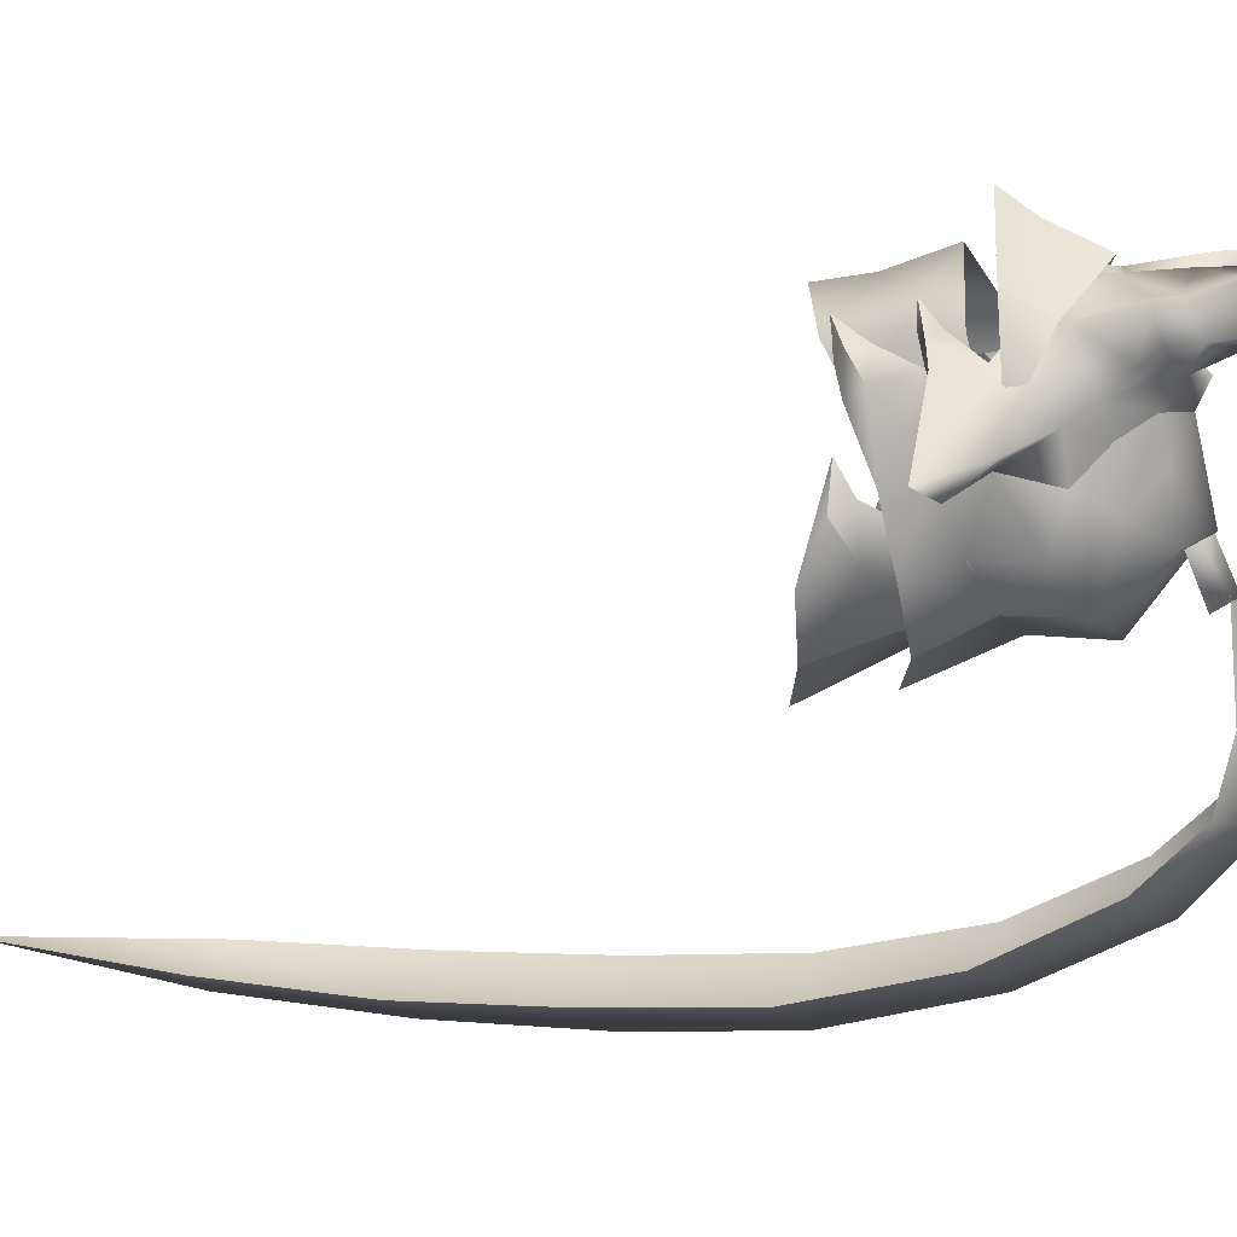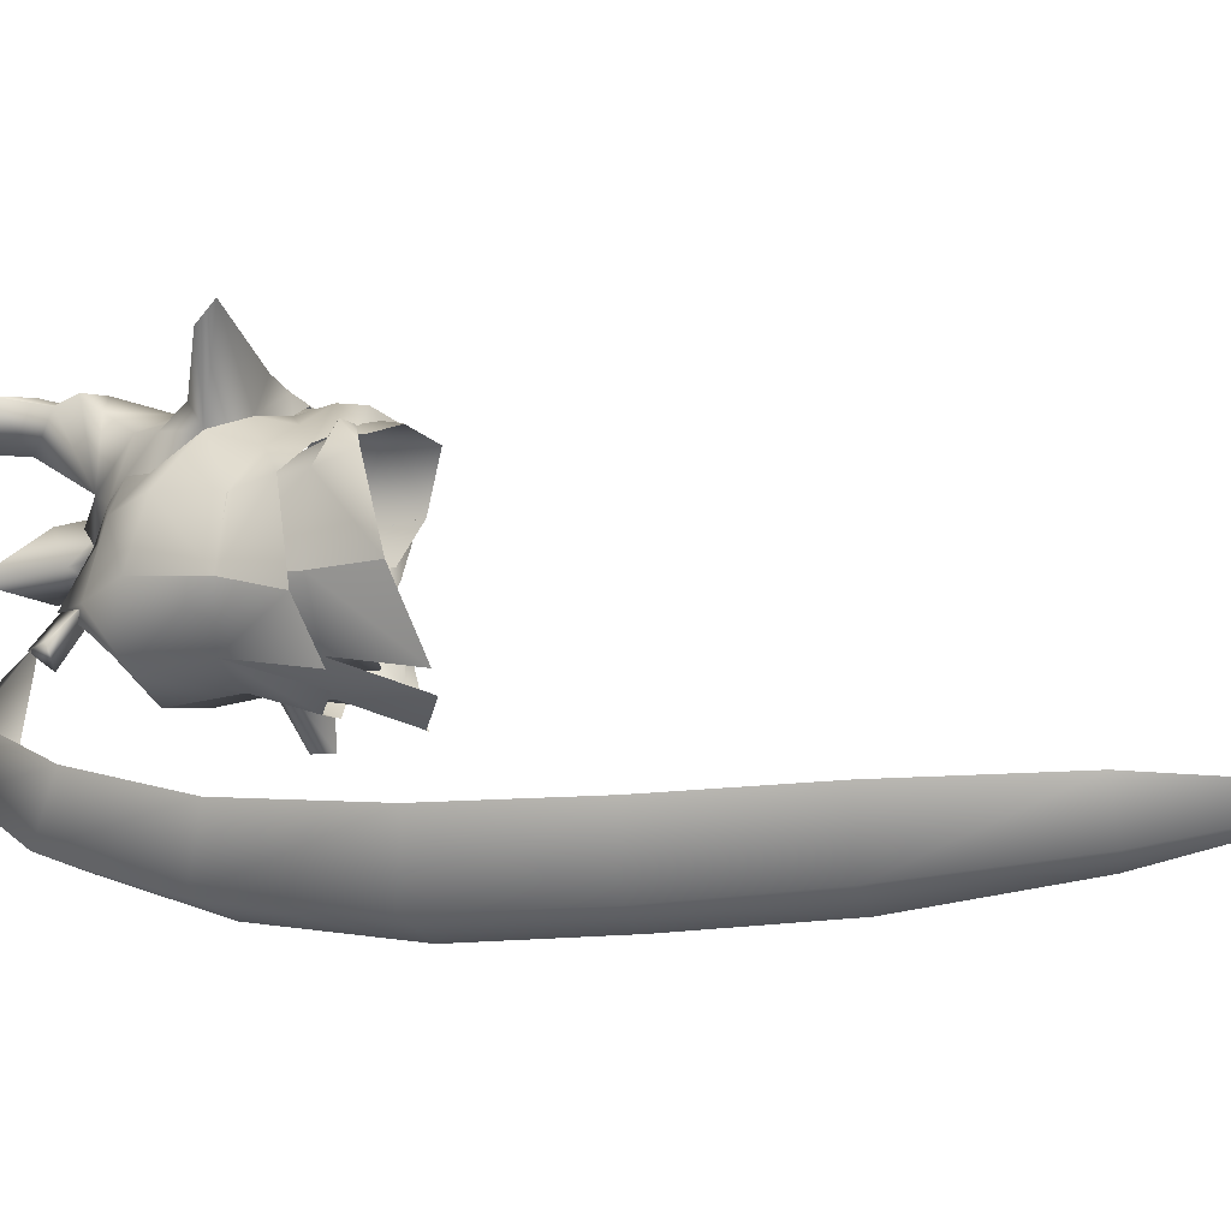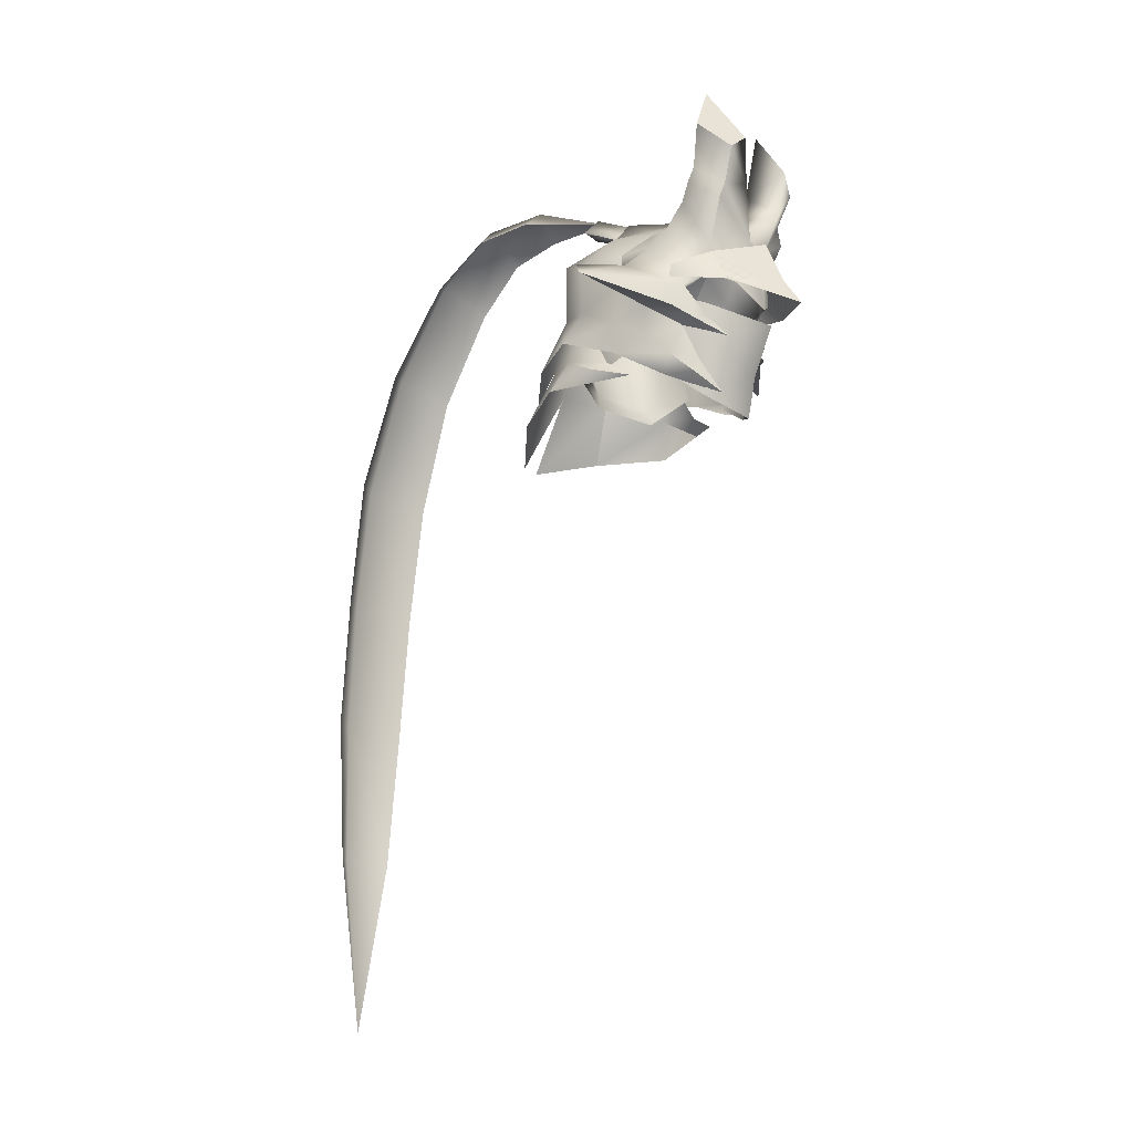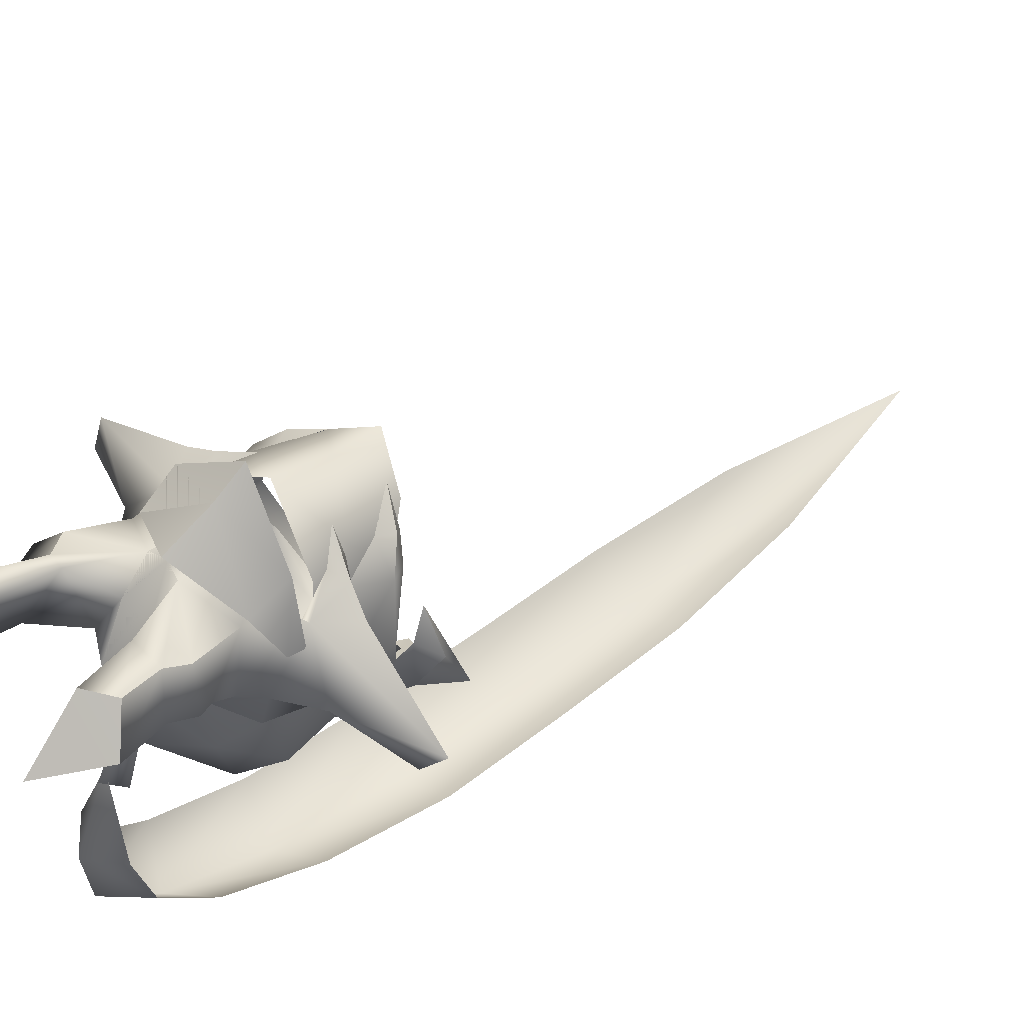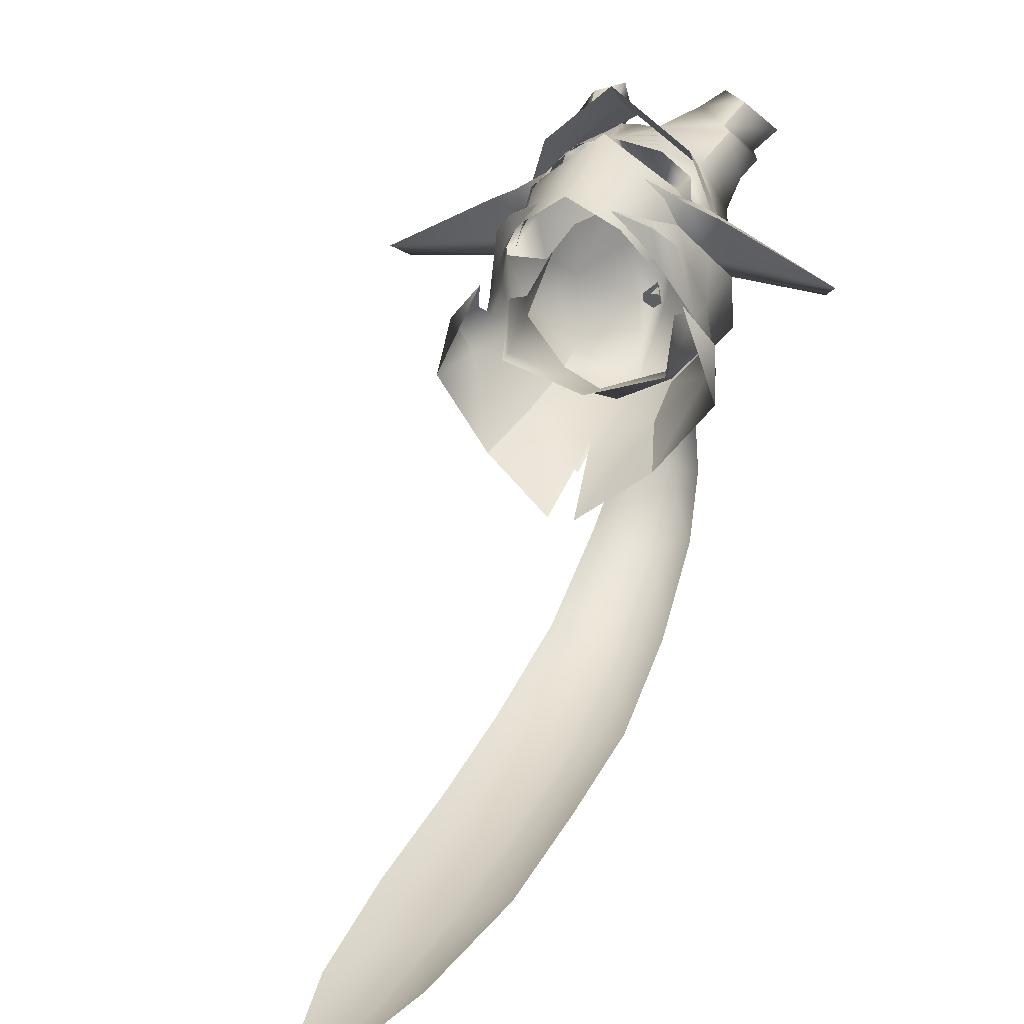
<metadata>
{"format":"obj","ext":"obj","renderer":"f3d","projection":"perspective","resolution":1024,"background":"white","views":[{"elev":13.3,"azim":107.4,"up":"+Z"},{"elev":-52.9,"azim":-81.1,"up":"+Z"},{"elev":-17.6,"azim":-57.9,"up":"+Y"},{"elev":55.1,"azim":-131.9,"up":"+Z"},{"elev":20.3,"azim":19.9,"up":"+Z"}]}
</metadata>
<code>
g mesh00
v 7.107 48.46 -5.98
v 7.12 48.98 -1.473
v 7.043 46.99 -6.227
v 0 48.45 -8.65
v 0 56.21 -11.67
v 4.793 56.37 -9.363
v 8.455 57.13 -5.367
v 7.275 53.61 -2.549
v 6.984 59.53 -0.07725
v -4.793 56.37 -9.363
v -7.107 48.46 -5.98
v -8.455 57.13 -5.367
v -7.275 53.61 -2.549
v -6.984 59.53 -0.07725
v 0 47.09 -8.55
v -7.043 46.99 -6.227
v -7.12 48.98 -1.473
f 1 2 3
f 4 5 6
f 3 4 1
f 1 4 6
f 1 6 7
f 2 1 8
f 8 1 7
f 8 7 9
f 5 4 10
f 10 4 11
f 10 11 12
f 12 11 13
f 12 13 14
f 3 15 4
f 4 15 16
f 4 16 11
f 11 16 17
f 11 17 13
v 0 68.76 -7.474
v 2.96 69.94 -16.26
v 0 72.42 -16.27
v 3.742 68.75 -21.9
v 0 71.88 -22.96
v 4.524 63.91 -26.93
v 0 66.45 -29.45
v 5.084 54.17 -32.46
v 0 56.01 -35.36
v 5.645 41.79 -35.99
v 0 42.88 -39.39
v 5.5 28.76 -37.47
v 0 29.5 -40.88
v 5.355 15.24 -38.42
v 0 15.62 -41.5
v 4.002 0.6266 -38.65
v 0 0.5415 -41.13
v 4.002 0.6266 -38.65
v 0 -17.74 -38.97
v 0 0.5415 -41.13
v -4.002 0.6266 -38.65
v 0 15.62 -41.5
v -5.355 15.24 -38.42
v 0 29.5 -40.88
v -5.5 28.76 -37.47
v 0 42.88 -39.39
v -5.645 41.79 -35.99
v 0 56.01 -35.36
v -5.084 54.17 -32.46
v 0 66.45 -29.45
v -4.524 63.91 -26.93
v 0 71.88 -22.96
v -3.742 68.75 -21.9
v 0 72.42 -16.27
v -2.96 69.94 -16.26
v 0 68.76 -7.474
f 18 19 20
f 20 19 21
f 20 21 22
f 22 21 23
f 22 23 24
f 24 23 25
f 24 25 26
f 26 25 27
f 26 27 28
f 28 27 29
f 28 29 30
f 30 29 31
f 30 31 32
f 32 31 33
f 32 33 34
f 35 36 37
f 37 36 38
f 37 38 39
f 39 38 40
f 39 40 41
f 41 40 42
f 41 42 43
f 43 42 44
f 43 44 45
f 45 44 46
f 45 46 47
f 47 46 48
f 47 48 49
f 49 48 50
f 49 50 51
f 51 50 52
f 51 52 53
v 9.185 72.17 8.995
v 4.559 71.68 12.26
v 6.821 69.86 11.75
v 11.96 44.62 -7.322
v 11.35 46.38 -2.86
v 8.64 46 0.3191
v 4.8 70 7.366
v 4.559 71.68 12.26
v 5.707 77.48 8.355
v 19.42 53.08 0.8738
v 11.44 56.93 1.451
v 7.536 55.1 6.186
v 7.398 51.25 7.257
v 5.825 52.05 7.772
v 4.017 49.98 9.393
v -10.07 48.3 -6.221
v -8.43 54.64 -5.498
v -4.857 56 -9.554
v -1.531 63.94 8.011
v -1.597 61.24 10.97
v 0 60.82 11.26
v 1.187 65.88 -5.638
v 2.295 65.09 -0.5218
v 6.123 63.2 -2.989
v -8.934 53.05 2.461
v -9.924 52.03 5.979
v -19.43 53.08 0.8738
v -6.288 55.27 10.6
v -8.053 57.56 5.048
v -8.258 56.09 4.864
v 5.611 61.63 -9.316
v 1.187 65.88 -5.638
v 6.123 63.2 -2.989
v 0 63.68 7.821
v 0 60.82 11.26
v 1.531 63.94 8.011
v -2.295 65.09 -0.5218
v -1.187 65.88 -5.638
v -6.123 63.2 -2.989
v -8.843 48.81 -1.56
v -8.056 50.1 2.069
v -8.921 52.08 -1.261
v 4.857 56 -9.554
v 10.07 48.3 -6.221
v 5.421 49.38 -11.05
v 4.932 55.6 -9.672
v 10.38 50.46 -6.711
v 5.202 50.29 -12.74
v 9.914 55.99 0.1545
v 19.42 53.08 0.8738
v 8.934 53.05 2.461
v 0 53.8 11.6
v -1.597 61.24 10.97
v -3.663 55.9 10.26
v 2.556 65.87 5.037
v 8.233 64.11 6.542
v 7.702 61.79 4.25
v 7.112 43.62 -13.28
v 1.133 41.55 -17.47
v 5.421 49.38 -11.05
v 0 49.19 -13.19
v 8.64 46 0.3191
v 11.35 46.38 -2.86
v 9.369 47.67 -2.077
v 8.43 54.64 -5.498
v 3.814 66.66 11.85
v 1.531 63.94 8.011
v 1.597 61.24 10.97
v 0 60.82 11.26
v 0 67.28 4.82
v -1.531 63.94 8.011
v 0 63.68 7.821
v 7.053 64.38 10.35
v 8.281 67.81 8.034
v 6.074 66.15 10.46
v 9.185 72.17 8.995
v 6.821 69.86 11.75
v 5.707 77.48 8.355
v 7.112 43.62 -13.28
v 8.541 59.79 2.741
v 11.44 56.93 1.451
v 18.24 54.75 -0.2723
v 1.324 67.81 -9.58
v 0 67.56 -4.355
v 0.7297 65.68 -4.9
v 8.552 54.23 -5.498
v 8.921 52.08 -1.261
v 8.843 48.81 -1.56
v 6.884 54.37 4.858
v 5.361 49.64 7.816
v 6.527 50.3 4.191
v 5.714 50.32 7.759
v 7.398 51.25 7.257
v 4.017 49.98 9.393
v 2.556 65.87 5.037
v 9.249 59.31 -5.238
v 7.794 60.15 -1.08
v 9.914 55.99 0.1545
v 18.24 54.75 -0.2723
v 6.601 51.1 5.475
v 8.934 53.05 2.461
v 9.924 52.03 5.979
v 19.42 53.08 0.8738
v 9.924 52.03 5.979
v 0 53.66 15.9
v 6.288 55.27 10.6
v 0 56.61 13.93
v 0.01778 61.26 11.97
v 5.924 58.96 8.633
v 8.053 57.56 5.048
v 8.258 56.09 4.864
v 0.01778 61.26 11.97
v -5.924 58.96 8.633
v 0 56.61 13.93
v -6.288 55.27 10.6
v 0 53.66 15.9
v 0 56.72 -11.82
v -5.421 49.38 -11.05
v -4.857 56 -9.554
v -5.421 49.38 -11.05
v -10.38 50.46 -6.711
v -8.934 53.05 2.461
v -19.43 53.08 0.8738
v -9.914 55.99 0.1545
v 3.663 55.9 10.26
v 1.597 61.24 10.97
v 0 53.8 11.6
v -7.702 61.79 4.25
v -8.233 64.11 6.542
v -2.556 65.87 5.037
v -9.369 47.67 -2.077
v -11.35 46.38 -2.86
v -8.64 46 0.3191
v -3.814 66.66 11.85
v -5.707 77.48 8.355
v -4.559 71.68 12.26
v -4.8 70 7.366
v -2.556 65.87 5.037
v 0 67.95 -4.649
v 0 65.99 -6.713
v -6.821 69.86 11.75
v -9.185 72.17 8.995
v -6.074 66.15 10.46
v -8.281 67.81 8.034
v -7.053 64.38 10.35
v -5.707 77.48 8.355
v -9.185 72.17 8.995
v -4.559 71.68 12.26
v -6.821 69.86 11.75
v -6.527 50.3 4.191
v -5.643 46.23 3.523
v -5.361 49.64 7.816
v -7.112 43.62 -13.28
v -11.96 44.62 -7.322
v -11.35 46.38 -2.86
v -8.64 46 0.3191
v -18.24 54.75 -0.2723
v -11.44 56.93 1.451
v -8.541 59.79 2.741
v 0 66.29 2.599
v -3.078 64.59 2.946
v -6.046 62.46 1.615
v -7.794 60.15 -1.08
v -5.611 61.63 -9.316
v 0 62.4 -11.9
v -4.932 55.6 -9.672
v 0 56.32 -11.98
v -5.202 50.29 -12.74
v -0.9165 48.58 -15.89
v -8.552 54.23 -5.498
v -4.932 55.6 -9.672
v -5.202 50.29 -12.74
v 0 51.87 12.34
v -5.944 53.38 7.763
v -6.884 54.37 4.858
v -4.017 49.98 9.393
v -7.398 51.25 7.257
v -5.714 50.32 7.759
v -18.24 54.75 -0.2723
v -19.43 53.08 0.8738
v -11.44 56.93 1.451
v -7.536 55.1 6.186
v -6.601 51.1 5.475
v -9.924 52.03 5.979
v -7.398 51.25 7.257
v -5.825 52.05 7.772
v -4.017 49.98 9.393
v 0 69.52 -8.612
v -1.324 67.81 -9.58
v -0.7297 65.68 -4.9
v 0.7297 65.68 -4.9
v -0.7297 65.68 -4.9
v 1.324 67.81 -9.58
v 0 69.52 -8.612
v 1.324 67.81 -9.58
v -1.324 67.81 -9.58
v 0 56.61 13.93
v -5.924 58.96 8.633
v -0.01778 61.26 11.97
v 6.288 55.27 10.6
v 0 56.61 13.93
v 5.924 58.96 8.633
v -0.01778 61.26 11.97
v 7.794 60.15 -1.08
v 6.046 62.46 1.615
v 3.078 64.59 2.946
v 5.707 77.48 8.355
v 9.185 72.17 8.995
v 4.8 70 7.366
v 8.281 67.81 8.034
v 9.222 65.68 7.819
v 5.94 59.57 8.524
v 7.053 64.38 10.35
v 6.074 66.15 10.46
v 6.821 69.86 11.75
v 8.541 59.79 2.741
v 7.702 61.79 4.25
v 8.233 64.11 6.542
v 9.222 65.68 7.819
v 0 66.29 2.599
v 1.531 63.94 8.011
v 0 60.82 11.26
v -1.531 63.94 8.011
v 3.663 55.9 10.26
v 6.019 56.56 8.161
v 6.635 55.06 5.715
v 4.932 55.6 -9.672
v 5.202 50.29 -12.74
v 0.9165 48.58 -15.89
v 3.063 44.32 8.035
v 5.326 45.16 5.408
v 6.041 45.98 6.437
v 6.673 46.07 3.309
v 7.827 47.81 4.472
v 8.056 50.1 2.069
v 4.857 56 -9.554
v -1.133 41.55 -17.47
v -7.112 43.62 -13.28
v -3.078 64.59 2.946
v -6.046 62.46 1.615
v -7.794 60.15 -1.08
v -9.222 65.68 7.819
v -8.281 67.81 8.034
v -4.8 70 7.366
v -9.185 72.17 8.995
v -5.707 77.48 8.355
v -6.821 69.86 11.75
v -6.074 66.15 10.46
v -7.053 64.38 10.35
v -5.94 59.57 8.524
v -9.222 65.68 7.819
v -8.233 64.11 6.542
v -7.702 61.79 4.25
v -8.541 59.79 2.741
v -1.531 63.94 8.011
v 3.078 64.59 2.946
v 6.046 62.46 1.615
v 7.794 60.15 -1.08
v -9.914 55.99 0.1545
v -7.794 60.15 -1.08
v -9.249 59.31 -5.238
v -6.123 63.2 -2.989
v -1.187 65.88 -5.638
v 0 65.99 -6.713
v -6.635 55.06 5.715
v -6.019 56.56 8.161
v -3.663 55.9 10.26
v 1.531 63.94 8.011
v -4.033 43.91 6.622
v 0 46.59 10.27
v 5.944 53.38 7.763
v 0 42.15 9.425
v 4.033 43.91 6.622
v 5.643 46.23 3.523
v -7.827 47.81 4.472
v -6.673 46.07 3.309
v -6.041 45.98 6.437
v -5.326 45.16 5.408
v -3.063 44.32 8.035
v 3.063 44.32 8.035
v 6.041 45.98 6.437
v 5.33 47.45 6.679
v 6.601 51.1 5.475
v 8.934 53.05 2.461
v -8.934 53.05 2.461
v -6.601 51.1 5.475
v -5.33 47.45 6.679
v -6.041 45.98 6.437
v -3.063 44.32 8.035
f 54 55 56
f 57 58 59
f 60 61 62
f 63 64 65
f 66 67 68
f 69 70 71
f 72 73 74
f 75 76 77
f 78 79 80
f 81 82 83
f 84 85 86
f 87 88 89
f 90 91 92
f 93 94 95
f 96 97 98
f 99 100 101
f 102 103 104
f 105 106 107
f 108 109 110
f 111 112 113
f 113 112 114
f 115 116 117
f 117 116 97
f 117 97 118
f 118 97 96
f 119 120 121
f 121 120 122
f 123 124 125
f 126 127 128
f 128 127 129
f 128 129 130
f 55 54 131
f 58 57 97
f 97 57 132
f 97 132 98
f 133 134 102
f 102 134 135
f 102 135 103
f 136 137 138
f 99 139 100
f 100 139 140
f 100 140 141
f 142 143 144
f 145 146 147
f 61 60 119
f 119 60 148
f 119 148 120
f 84 86 149
f 149 86 150
f 149 150 151
f 64 63 152
f 145 153 146
f 146 153 154
f 146 154 155
f 155 154 156
f 67 66 65
f 65 66 157
f 65 157 63
f 158 159 160
f 161 160 162
f 162 160 159
f 162 159 163
f 163 159 164
f 165 166 167
f 167 166 168
f 167 168 169
f 170 171 172
f 173 69 71
f 93 95 174
f 175 176 177
f 178 179 180
f 181 182 183
f 70 69 184
f 184 69 185
f 184 185 186
f 73 72 187
f 188 189 190
f 190 189 187
f 190 187 191
f 191 187 72
f 87 89 123
f 76 75 192
f 192 75 193
f 192 193 91
f 194 195 196
f 196 195 197
f 196 197 198
f 199 200 201
f 201 200 202
f 203 204 205
f 173 206 69
f 69 206 207
f 69 207 208
f 208 207 209
f 176 210 177
f 177 210 211
f 177 211 212
f 213 90 214
f 214 90 92
f 214 92 215
f 215 92 216
f 217 218 219
f 219 218 220
f 219 220 221
f 221 220 222
f 95 223 174
f 174 223 224
f 174 224 225
f 226 227 205
f 205 227 228
f 205 228 203
f 229 230 231
f 232 233 234
f 234 233 235
f 79 78 230
f 230 78 236
f 230 236 231
f 233 237 235
f 235 237 238
f 235 238 239
f 239 238 240
f 136 241 137
f 137 241 242
f 137 242 243
f 244 245 246
f 246 245 242
f 247 248 249
f 250 81 169
f 82 81 251
f 251 81 250
f 251 250 252
f 158 253 254
f 254 253 255
f 254 255 256
f 102 257 133
f 133 257 258
f 133 258 110
f 110 258 259
f 110 259 108
f 260 261 262
f 262 261 263
f 262 263 108
f 108 263 264
f 108 264 109
f 265 266 121
f 121 266 267
f 121 267 119
f 119 267 268
f 119 268 61
f 64 269 65
f 65 269 270
f 65 270 265
f 265 270 271
f 265 271 126
f 126 271 272
f 126 272 127
f 259 273 108
f 108 273 123
f 108 123 274
f 274 123 125
f 274 125 275
f 275 125 124
f 276 106 122
f 122 106 105
f 122 105 121
f 121 105 277
f 121 277 265
f 265 277 278
f 265 278 65
f 65 278 279
f 65 279 67
f 85 84 218
f 218 84 280
f 218 280 220
f 220 280 281
f 220 281 282
f 283 284 285
f 285 284 286
f 285 286 287
f 287 286 141
f 287 141 288
f 288 141 140
f 289 113 170
f 170 113 114
f 170 114 171
f 171 114 290
f 171 290 291
f 183 292 181
f 181 292 293
f 181 293 212
f 212 293 294
f 212 294 177
f 182 295 183
f 183 295 296
f 183 296 297
f 297 296 298
f 297 298 299
f 189 300 187
f 187 300 301
f 187 301 73
f 73 301 302
f 73 302 303
f 197 304 198
f 198 304 305
f 198 305 303
f 303 305 306
f 303 306 235
f 235 306 307
f 235 307 234
f 88 87 308
f 308 87 123
f 308 123 183
f 183 123 273
f 183 273 292
f 91 90 192
f 192 90 213
f 192 213 76
f 76 213 309
f 76 309 77
f 77 309 310
f 77 310 311
f 312 313 314
f 314 313 315
f 314 315 217
f 217 315 316
f 217 316 218
f 218 316 317
f 218 317 85
f 239 318 235
f 235 318 319
f 235 319 303
f 303 319 320
f 303 320 73
f 73 320 180
f 73 180 74
f 74 180 179
f 74 179 321
f 204 322 205
f 205 322 323
f 205 323 226
f 226 323 143
f 226 143 324
f 324 143 142
f 322 325 323
f 323 325 326
f 323 326 143
f 143 326 327
f 143 327 144
f 94 93 328
f 328 93 329
f 328 329 330
f 330 329 331
f 330 331 332
f 333 334 335
f 335 334 287
f 335 287 336
f 336 287 288
f 336 288 337
f 337 288 140
f 337 140 151
f 151 140 139
f 151 139 149
f 149 139 99
f 149 99 84
f 217 224 314
f 314 224 223
f 314 223 312
f 312 223 95
f 312 95 338
f 338 95 94
f 338 94 339
f 339 94 328
f 339 328 340
f 340 328 341
f 340 341 342

</code>
